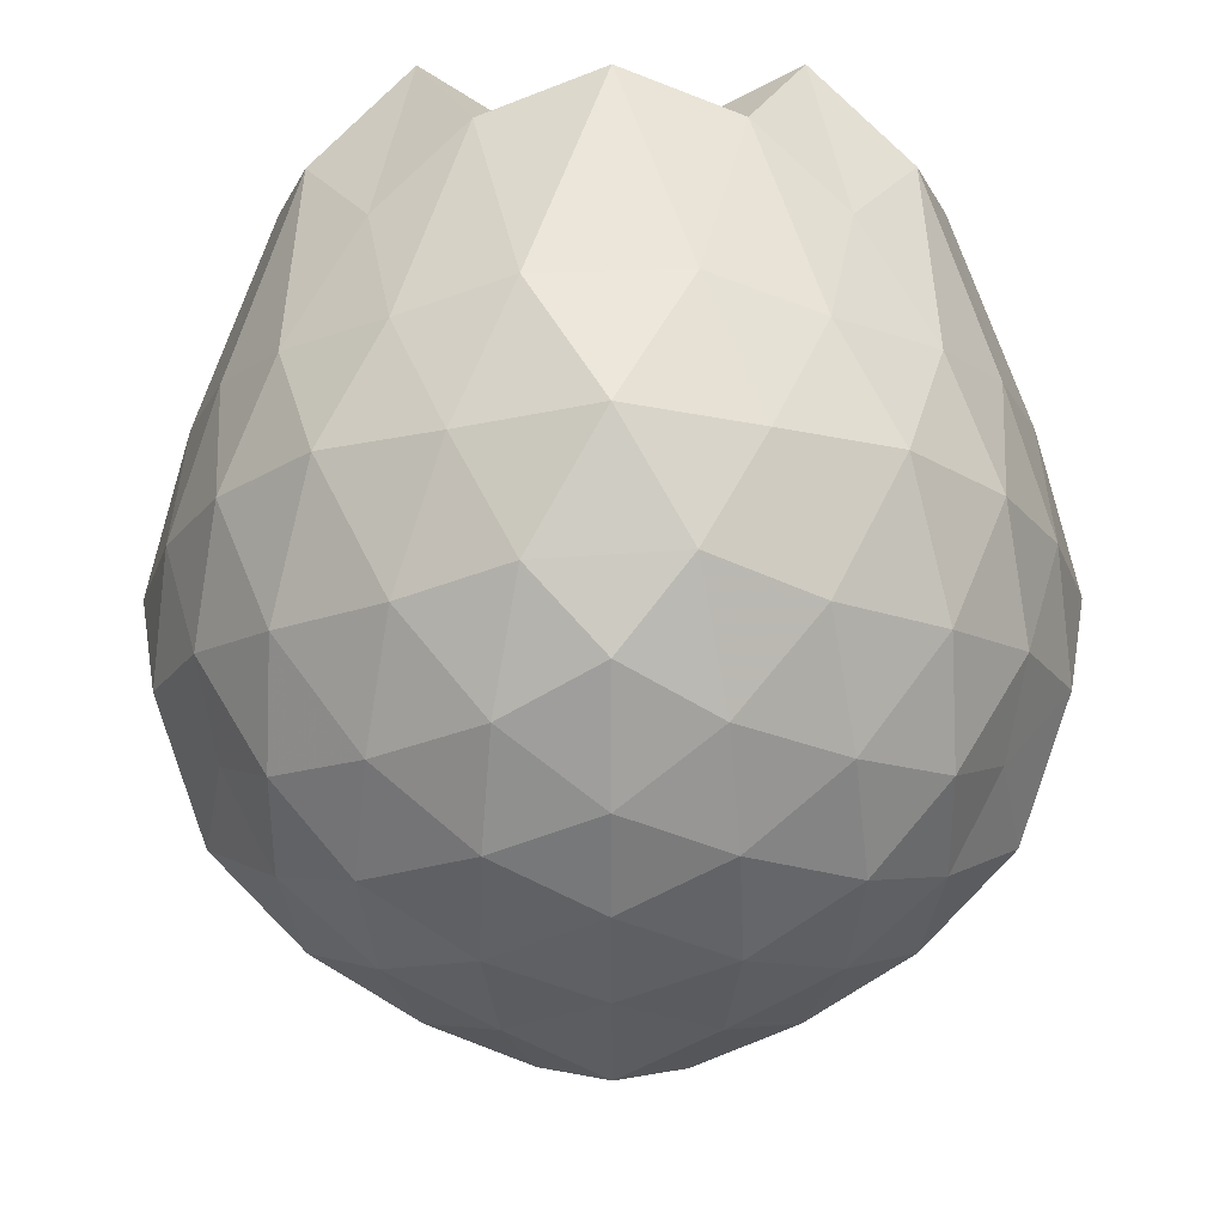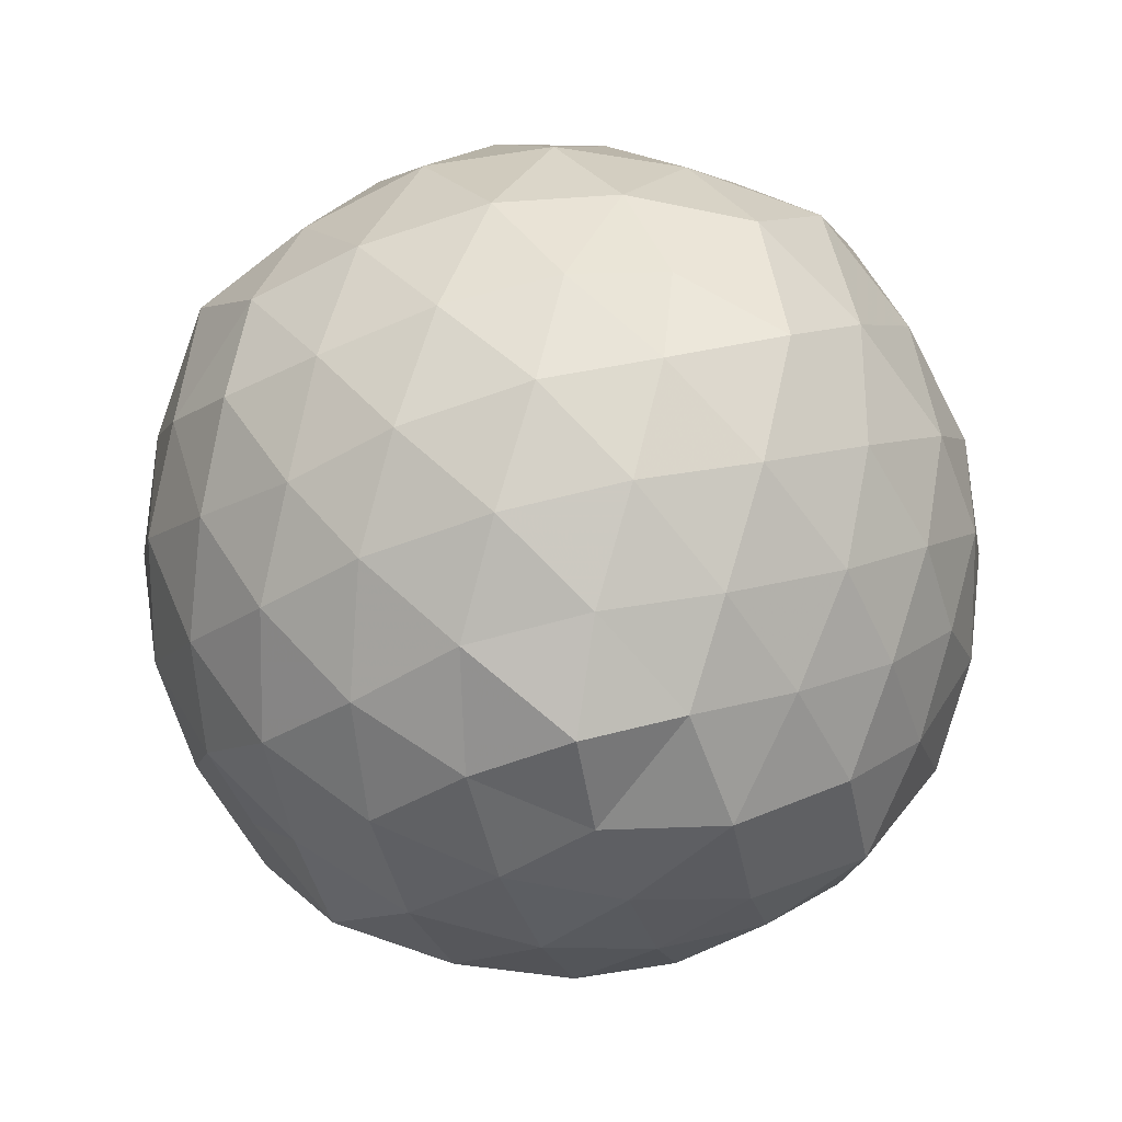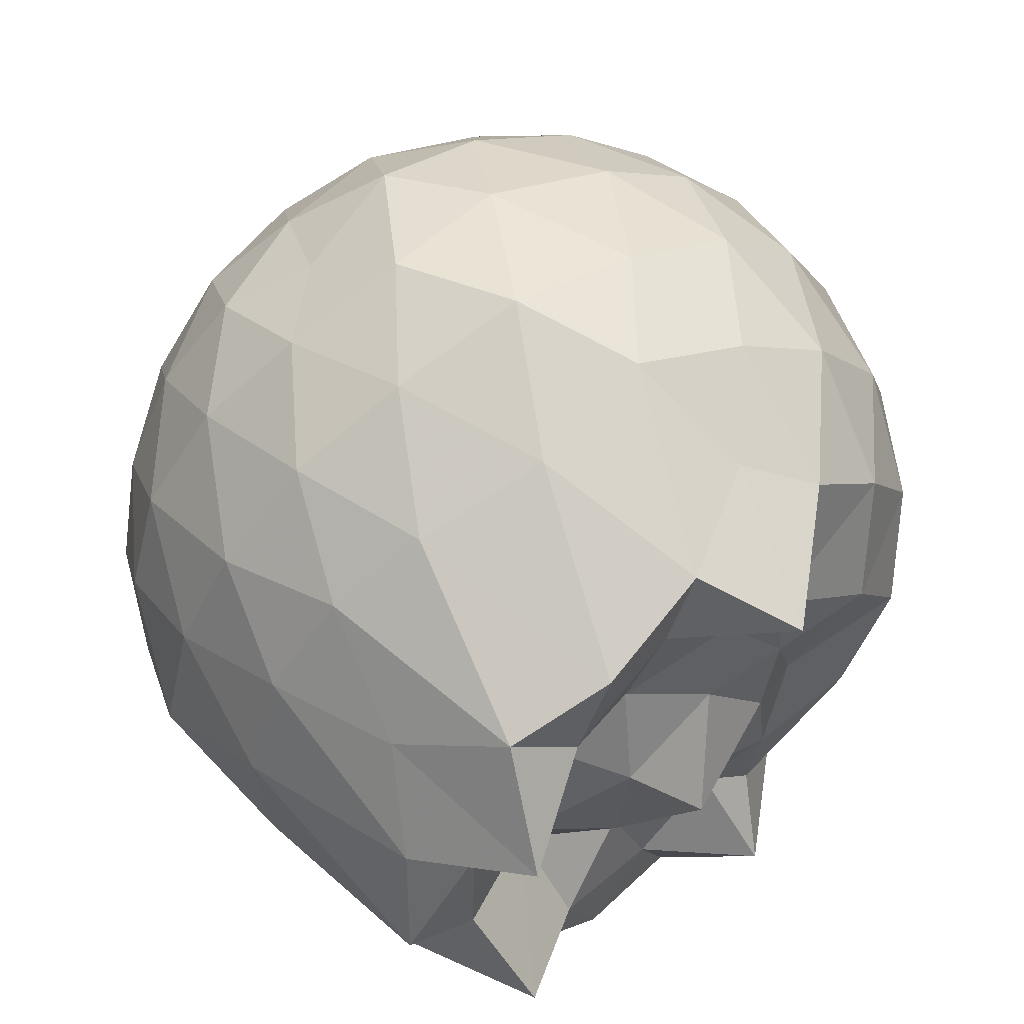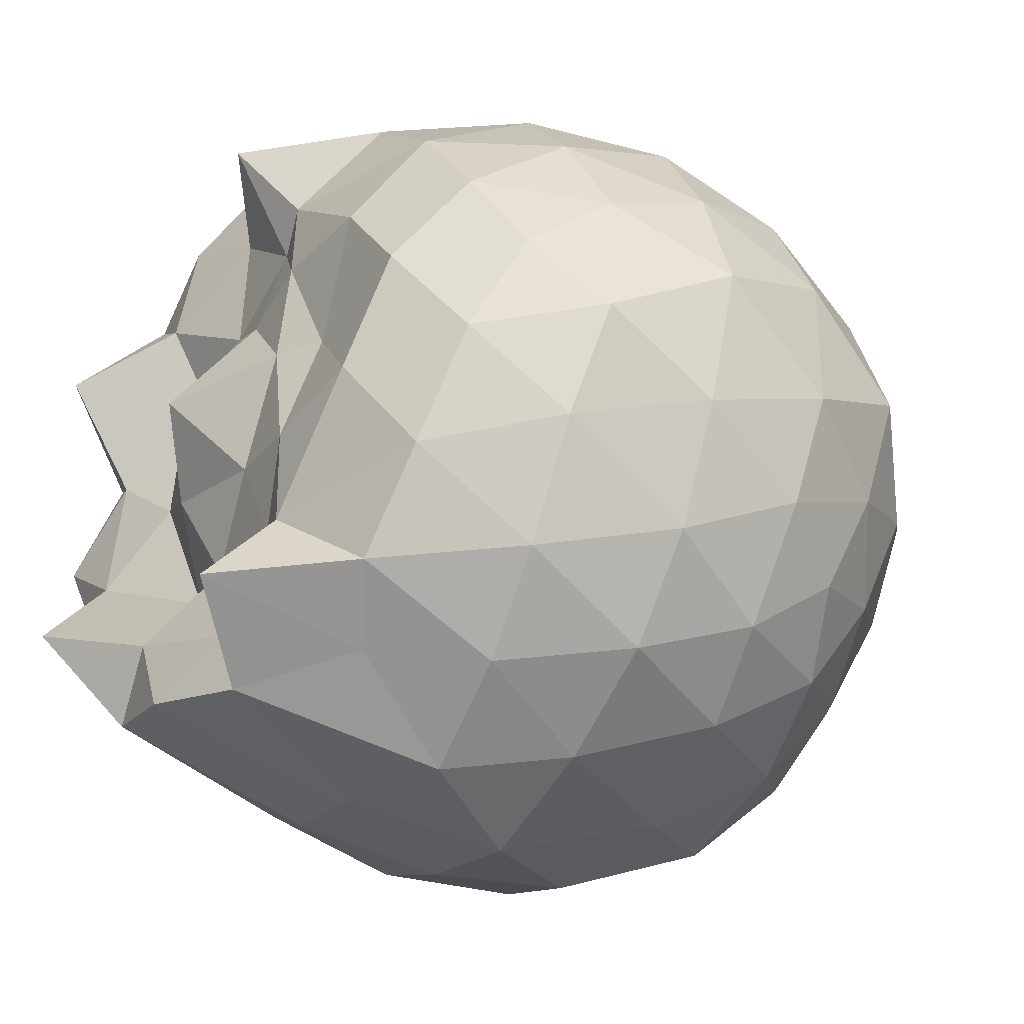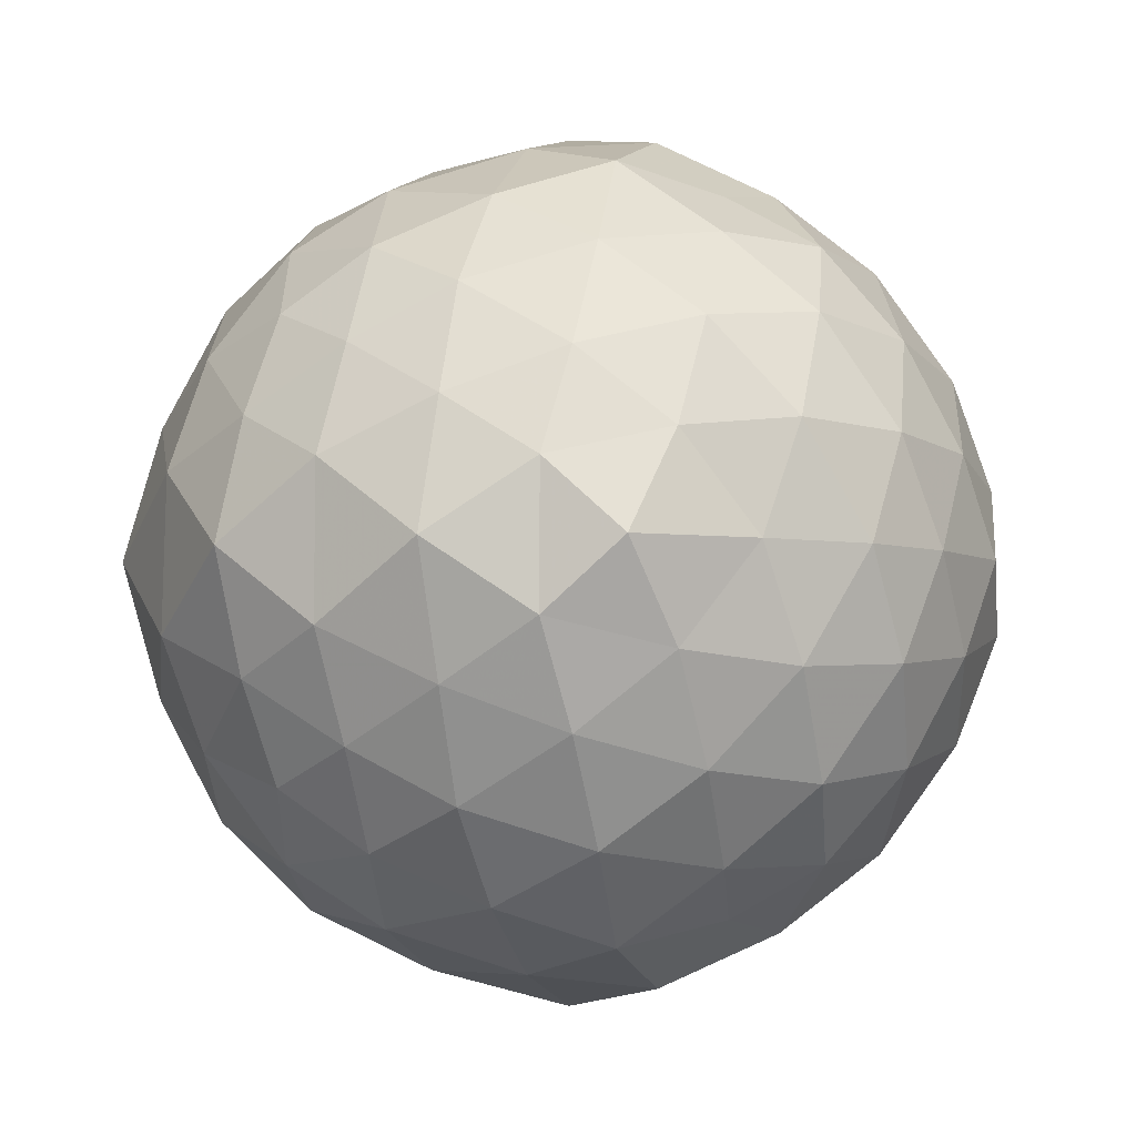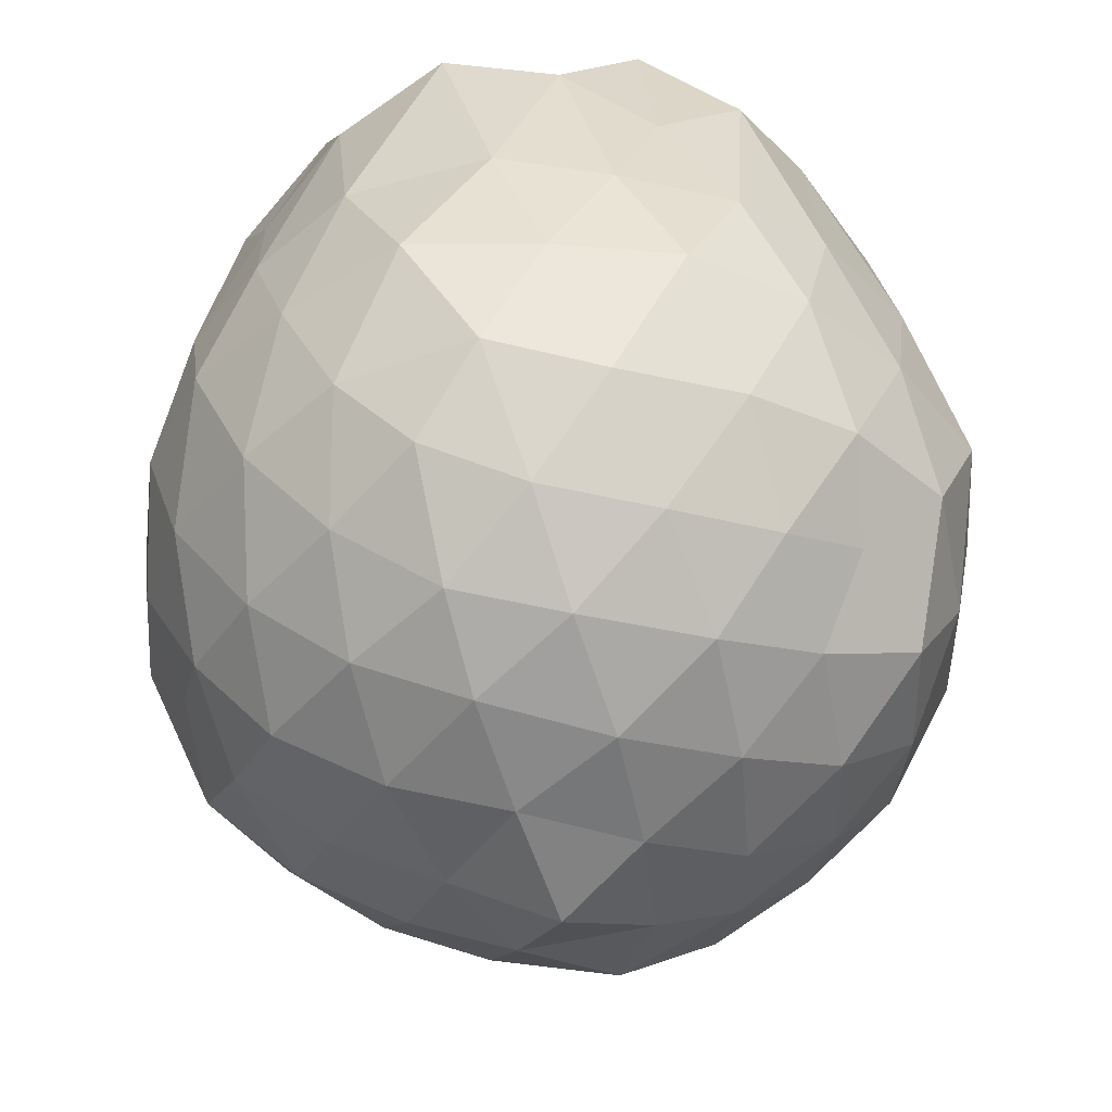
<metadata>
{"format":"obj","ext":"obj","renderer":"f3d","projection":"perspective","resolution":1024,"background":"white","views":[{"elev":-20.6,"azim":-89.7,"up":"+Z"},{"elev":-70.1,"azim":-36.0,"up":"+Z"},{"elev":60.6,"azim":-32.3,"up":"+Y"},{"elev":-37.9,"azim":59.3,"up":"+Y"},{"elev":-4.0,"azim":171.1,"up":"+Y"},{"elev":-41.0,"azim":-70.9,"up":"+Z"}]}
</metadata>
<code>
v -1.53 -0.01927 1.16
v -1.438 -0.01608 -0.8062
v -0.5827 -0.01873 0.6985
v -0.6866 0.2094 0.7946
v -0.8414 0.4588 0.8364
v -1.042 0.6615 0.8528
v -1.211 0.7739 0.7618
v -1.468 0.8008 0.9593
v -1.742 0.7109 1.038
v -1.991 0.6272 1.018
v -2.178 0.4755 0.8102
v -2.255 0.2624 0.9885
v -2.311 -0.01927 1.079
v -2.256 -0.2949 0.9884
v -2.178 -0.5077 0.8092
v -1.991 -0.6594 1.018
v -1.742 -0.7434 1.039
v -1.468 -0.8331 0.9592
v -1.211 -0.8061 0.7619
v -1.041 -0.6936 0.8524
v -0.8412 -0.491 0.8362
v -0.6864 -0.2416 0.7946
v -0.5323 0.1538 0.4996
v -0.6377 0.4057 0.5594
v -0.8176 0.6528 0.5512
v -1.043 0.8202 0.5222
v -1.322 0.9461 0.4983
v -1.624 0.8973 0.5769
v -1.932 0.7929 0.5472
v -2.147 0.6491 0.5198
v -2.321 0.4147 0.5101
v -2.425 0.1567 0.5533
v -2.409 -0.189 0.5691
v -2.321 -0.4469 0.5099
v -2.147 -0.6814 0.5195
v -1.932 -0.8251 0.5471
v -1.624 -0.9297 0.5768
v -1.322 -0.9784 0.498
v -1.043 -0.8524 0.5226
v -0.8175 -0.6851 0.5514
v -0.6376 -0.4379 0.5598
v -0.5179 -0.1833 0.5198
v -0.5353 0.2963 0.2353
v -0.6793 0.5741 0.2377
v -0.8846 0.7763 0.233
v -1.162 0.9143 0.2329
v -1.483 1.001 0.24
v -1.798 0.909 0.2405
v -2.069 0.7717 0.2347
v -2.281 0.5615 0.2433
v -2.416 0.2925 0.2287
v -2.505 -0.01919 0.2474
v -2.419 -0.3217 0.2316
v -2.281 -0.5937 0.2435
v -2.069 -0.8039 0.2346
v -1.798 -0.9412 0.2405
v -1.483 -1.033 0.2399
v -1.162 -0.9465 0.2328
v -0.8846 -0.8086 0.2329
v -0.6793 -0.6063 0.2377
v -0.5382 -0.3315 0.2382
v -0.448 -0.0132 0.2258
v -0.6277 0.4195 -0.04971
v -0.8103 0.6642 -0.03846
v -1.026 0.8045 -0.07212
v -1.336 0.9051 -0.1005
v -1.642 0.9443 -0.02622
v -1.919 0.8219 -0.04104
v -2.144 0.6459 -0.07567
v -2.323 0.3997 -0.08392
v -2.425 0.1514 -0.04011
v -2.44 -0.1807 -0.02534
v -2.323 -0.432 -0.08389
v -2.144 -0.6781 -0.07568
v -1.919 -0.8542 -0.04106
v -1.642 -0.9766 -0.02624
v -1.336 -0.9373 -0.1005
v -1.026 -0.8367 -0.07216
v -0.8103 -0.6964 -0.03843
v -0.6277 -0.4517 -0.04974
v -0.5319 -0.1954 -0.07793
v -0.5406 0.1632 -0.09312
v -0.7768 0.4943 -0.2444
v -0.9671 0.6331 -0.3188
v -1.223 0.7464 -0.3587
v -1.497 0.8361 -0.3274
v -1.763 0.7813 -0.2297
v -1.959 0.6601 -0.3139
v -2.138 0.4529 -0.336
v -2.278 0.207 -0.3094
v -2.379 -0.01898 -0.2181
v -2.278 -0.2393 -0.3094
v -2.138 -0.4851 -0.336
v -1.959 -0.6923 -0.3139
v -1.763 -0.8135 -0.2297
v -1.497 -0.8683 -0.3274
v -1.223 -0.7786 -0.3587
v -0.9671 -0.6653 -0.3189
v -0.7768 -0.5265 -0.2444
v -0.6952 -0.296 -0.3212
v -0.6349 -0.01654 -0.3717
v -0.6961 0.2646 -0.3203
v -0.7963 -0.01205 0.9401
v -0.9476 0.2199 0.9756
v -1.23 0.4794 0.9869
v -1.29 0.6527 1.138
v -1.547 0.6099 0.9735
v -1.829 0.4938 1.047
v -2.052 0.3943 1.23
v -2.102 0.1505 1.035
v -2.12 -0.177 1.052
v -2.052 -0.4268 1.229
v -1.829 -0.5266 1.047
v -1.547 -0.6423 0.9735
v -1.29 -0.6858 1.138
v -1.231 -0.5115 0.9871
v -0.9478 -0.2521 0.9757
v -1.121 -0.03267 0.949
v -1.212 0.2465 1.001
v -1.347 0.4253 0.9555
v -1.628 0.3617 0.9463
v -1.878 0.2781 0.8857
v -1.925 -0.01884 0.9751
v -1.878 -0.3102 0.8859
v -1.629 -0.394 0.9465
v -1.347 -0.4577 0.9553
v -1.212 -0.2789 1.001
v -1.249 -0.004016 1.007
v -1.413 0.2093 0.9964
v -1.675 0.1461 1.055
v -1.691 -0.175 1.039
v -1.413 -0.2413 0.9963
v -0.9039 0.4077 -0.4514
v -1.132 0.533 -0.5081
v -1.424 0.6244 -0.5327
v -1.707 0.6645 -0.4465
v -1.905 0.4855 -0.5111
v -2.082 0.2307 -0.5124
v -2.187 -0.01735 -0.4591
v -2.082 -0.2629 -0.5124
v -1.905 -0.5178 -0.5111
v -1.707 -0.6967 -0.4465
v -1.424 -0.6566 -0.5327
v -1.132 -0.5652 -0.5081
v -0.9039 -0.44 -0.4515
v -0.8336 -0.191 -0.5254
v -0.8354 0.1588 -0.5241
v -1.08 0.2818 -0.6204
v -1.348 0.3829 -0.6649
v -1.638 0.4565 -0.6204
v -1.831 0.2427 -0.6531
v -1.992 -0.01558 -0.6084
v -1.831 -0.2749 -0.6531
v -1.638 -0.4887 -0.6204
v -1.348 -0.4152 -0.6649
v -1.08 -0.315 -0.6194
v -1.028 -0.01566 -0.6931
v -1.27 0.1456 -0.7407
v -1.556 0.2111 -0.727
v -1.733 -0.01544 -0.7146
v -1.556 -0.2433 -0.727
v -1.269 -0.1779 -0.743
f 3 23 4
f 4 23 24
f 4 24 5
f 5 24 25
f 5 25 6
f 6 25 26
f 6 26 7
f 7 26 27
f 7 27 8
f 8 27 28
f 8 28 9
f 9 28 29
f 9 29 10
f 10 29 30
f 10 30 11
f 11 30 31
f 11 31 12
f 12 31 32
f 12 32 13
f 13 32 33
f 13 33 14
f 14 33 34
f 14 34 15
f 15 34 35
f 15 35 16
f 16 35 36
f 16 36 17
f 17 36 37
f 17 37 18
f 18 37 38
f 18 38 19
f 19 38 39
f 19 39 20
f 20 39 40
f 20 40 21
f 21 40 41
f 21 41 22
f 22 41 42
f 22 42 3
f 3 42 23
f 23 43 24
f 24 43 44
f 24 44 25
f 25 44 45
f 25 45 26
f 26 45 46
f 26 46 27
f 27 46 47
f 27 47 28
f 28 47 48
f 28 48 29
f 29 48 49
f 29 49 30
f 30 49 50
f 30 50 31
f 31 50 51
f 31 51 32
f 32 51 52
f 32 52 33
f 33 52 53
f 33 53 34
f 34 53 54
f 34 54 35
f 35 54 55
f 35 55 36
f 36 55 56
f 36 56 37
f 37 56 57
f 37 57 38
f 38 57 58
f 38 58 39
f 39 58 59
f 39 59 40
f 40 59 60
f 40 60 41
f 41 60 61
f 41 61 42
f 42 61 62
f 42 62 23
f 23 62 43
f 43 63 44
f 44 63 64
f 44 64 45
f 45 64 65
f 45 65 46
f 46 65 66
f 46 66 47
f 47 66 67
f 47 67 48
f 48 67 68
f 48 68 49
f 49 68 69
f 49 69 50
f 50 69 70
f 50 70 51
f 51 70 71
f 51 71 52
f 52 71 72
f 52 72 53
f 53 72 73
f 53 73 54
f 54 73 74
f 54 74 55
f 55 74 75
f 55 75 56
f 56 75 76
f 56 76 57
f 57 76 77
f 57 77 58
f 58 77 78
f 58 78 59
f 59 78 79
f 59 79 60
f 60 79 80
f 60 80 61
f 61 80 81
f 61 81 62
f 62 81 82
f 62 82 43
f 43 82 63
f 63 83 64
f 64 83 84
f 64 84 65
f 65 84 85
f 65 85 66
f 66 85 86
f 66 86 67
f 67 86 87
f 67 87 68
f 68 87 88
f 68 88 69
f 69 88 89
f 69 89 70
f 70 89 90
f 70 90 71
f 71 90 91
f 71 91 72
f 72 91 92
f 72 92 73
f 73 92 93
f 73 93 74
f 74 93 94
f 74 94 75
f 75 94 95
f 75 95 76
f 76 95 96
f 76 96 77
f 77 96 97
f 77 97 78
f 78 97 98
f 78 98 79
f 79 98 99
f 79 99 80
f 80 99 100
f 80 100 81
f 81 100 101
f 81 101 82
f 82 101 102
f 82 102 63
f 63 102 83
f 103 104 118
f 104 119 118
f 104 105 119
f 105 120 119
f 105 106 120
f 106 107 120
f 107 121 120
f 107 108 121
f 108 122 121
f 108 109 122
f 109 110 122
f 110 123 122
f 110 111 123
f 111 124 123
f 111 112 124
f 112 113 124
f 113 125 124
f 113 114 125
f 114 126 125
f 114 115 126
f 115 116 126
f 116 127 126
f 116 117 127
f 117 118 127
f 117 103 118
f 118 119 128
f 119 129 128
f 119 120 129
f 120 121 129
f 121 130 129
f 121 122 130
f 122 123 130
f 123 131 130
f 123 124 131
f 124 125 131
f 125 132 131
f 125 126 132
f 126 127 132
f 127 128 132
f 127 118 128
f 133 148 134
f 134 148 149
f 134 149 135
f 135 149 150
f 135 150 136
f 136 150 137
f 137 150 151
f 137 151 138
f 138 151 152
f 138 152 139
f 139 152 140
f 140 152 153
f 140 153 141
f 141 153 154
f 141 154 142
f 142 154 143
f 143 154 155
f 143 155 144
f 144 155 156
f 144 156 145
f 145 156 146
f 146 156 157
f 146 157 147
f 147 157 148
f 147 148 133
f 148 158 149
f 149 158 159
f 149 159 150
f 150 159 151
f 151 159 160
f 151 160 152
f 152 160 153
f 153 160 161
f 153 161 154
f 154 161 155
f 155 161 162
f 155 162 156
f 156 162 157
f 157 162 158
f 157 158 148
f 3 4 103
f 103 4 104
f 4 5 104
f 104 5 105
f 5 6 105
f 105 6 106
f 6 7 106
f 7 8 106
f 106 8 107
f 8 9 107
f 107 9 108
f 9 10 108
f 108 10 109
f 10 11 109
f 11 12 109
f 109 12 110
f 12 13 110
f 110 13 111
f 13 14 111
f 111 14 112
f 14 15 112
f 15 16 112
f 112 16 113
f 16 17 113
f 113 17 114
f 17 18 114
f 114 18 115
f 18 19 115
f 19 20 115
f 115 20 116
f 20 21 116
f 116 21 117
f 21 22 117
f 117 22 103
f 22 3 103
f 83 133 84
f 84 133 134
f 84 134 85
f 85 134 135
f 85 135 86
f 86 135 136
f 86 136 87
f 87 136 88
f 88 136 137
f 88 137 89
f 89 137 138
f 89 138 90
f 90 138 139
f 90 139 91
f 91 139 92
f 92 139 140
f 92 140 93
f 93 140 141
f 93 141 94
f 94 141 142
f 94 142 95
f 95 142 96
f 96 142 143
f 96 143 97
f 97 143 144
f 97 144 98
f 98 144 145
f 98 145 99
f 99 145 100
f 100 145 146
f 100 146 101
f 101 146 147
f 101 147 102
f 102 147 133
f 102 133 83
f 128 129 1
f 129 130 1
f 130 131 1
f 131 132 1
f 132 128 1
f 159 158 2
f 160 159 2
f 161 160 2
f 162 161 2
f 158 162 2

</code>
